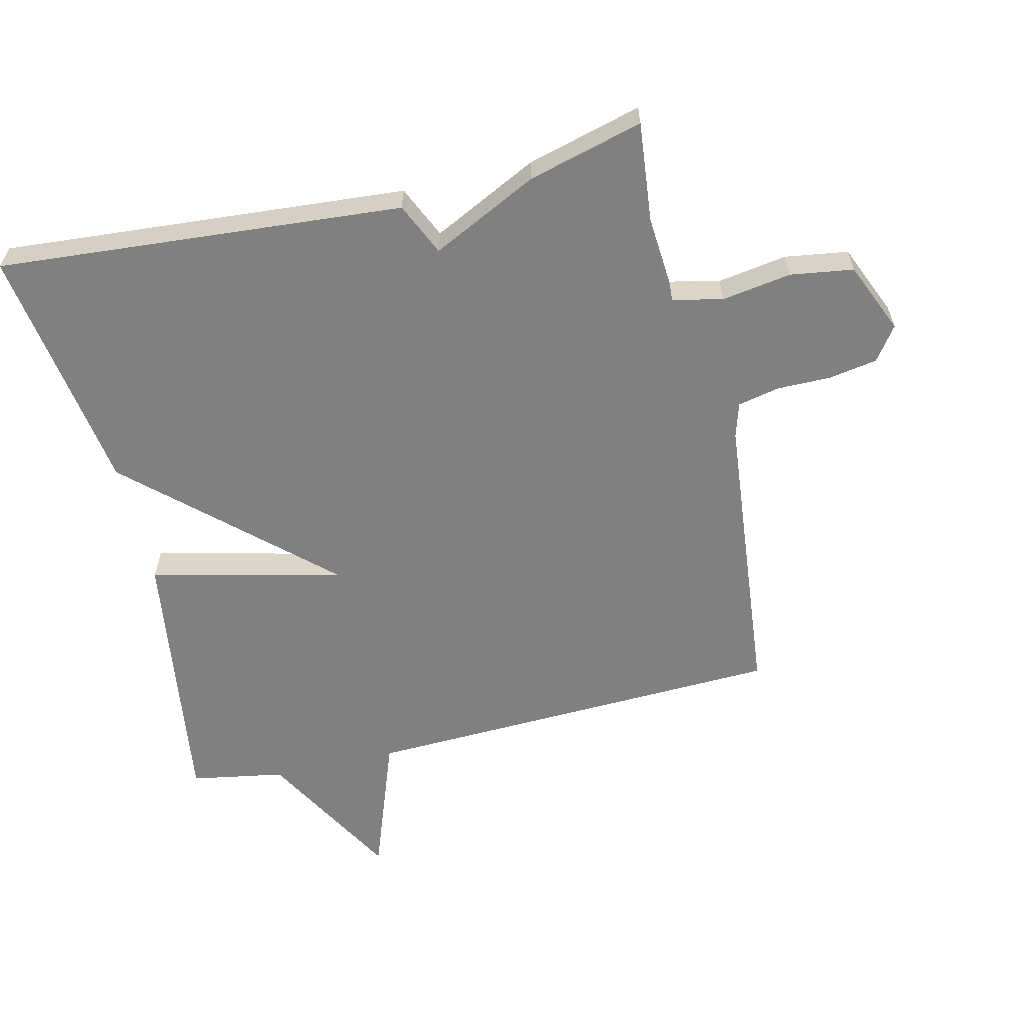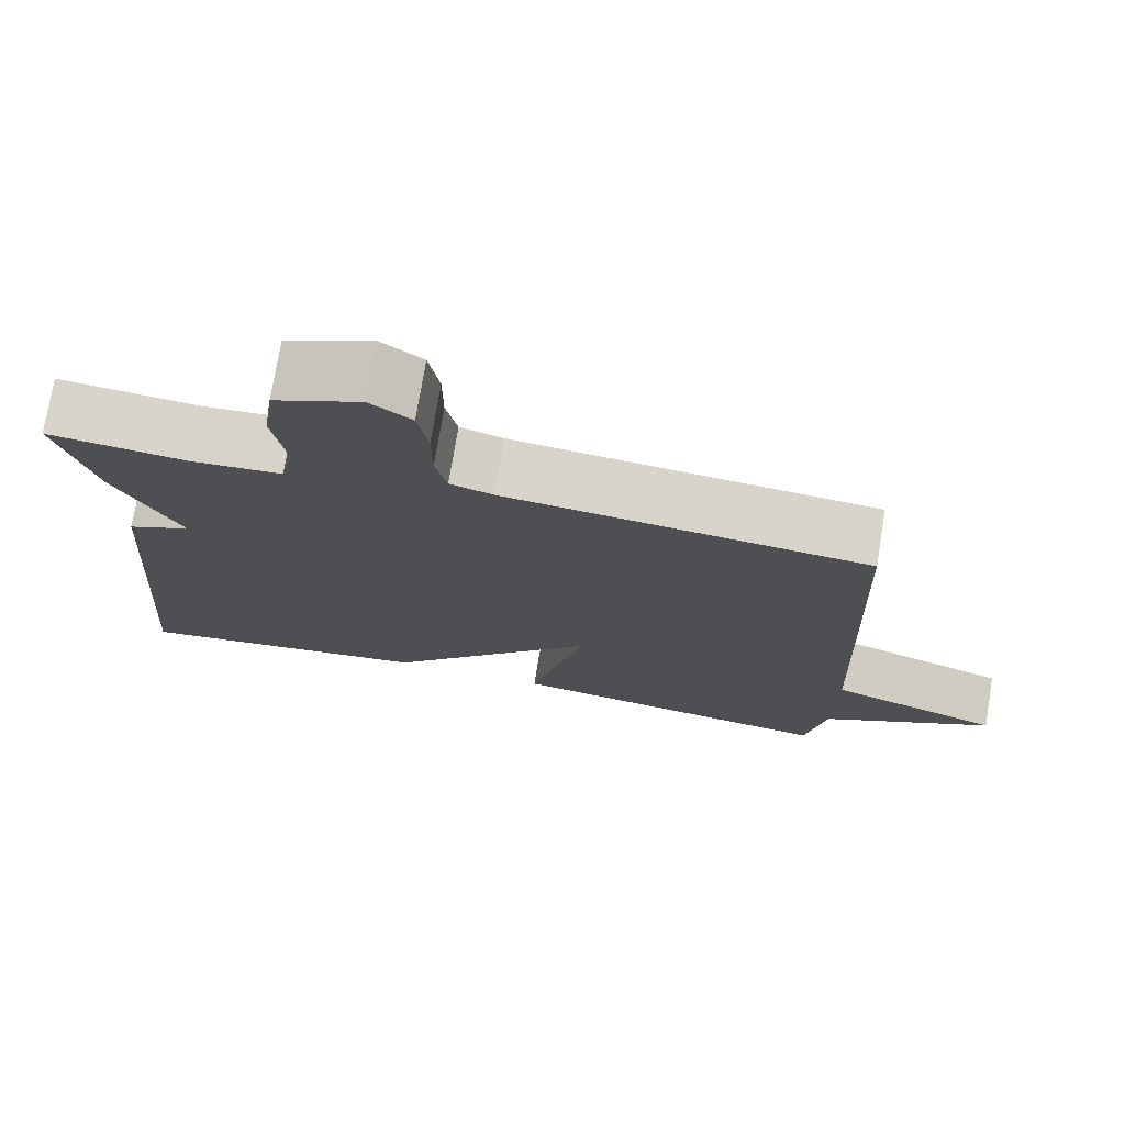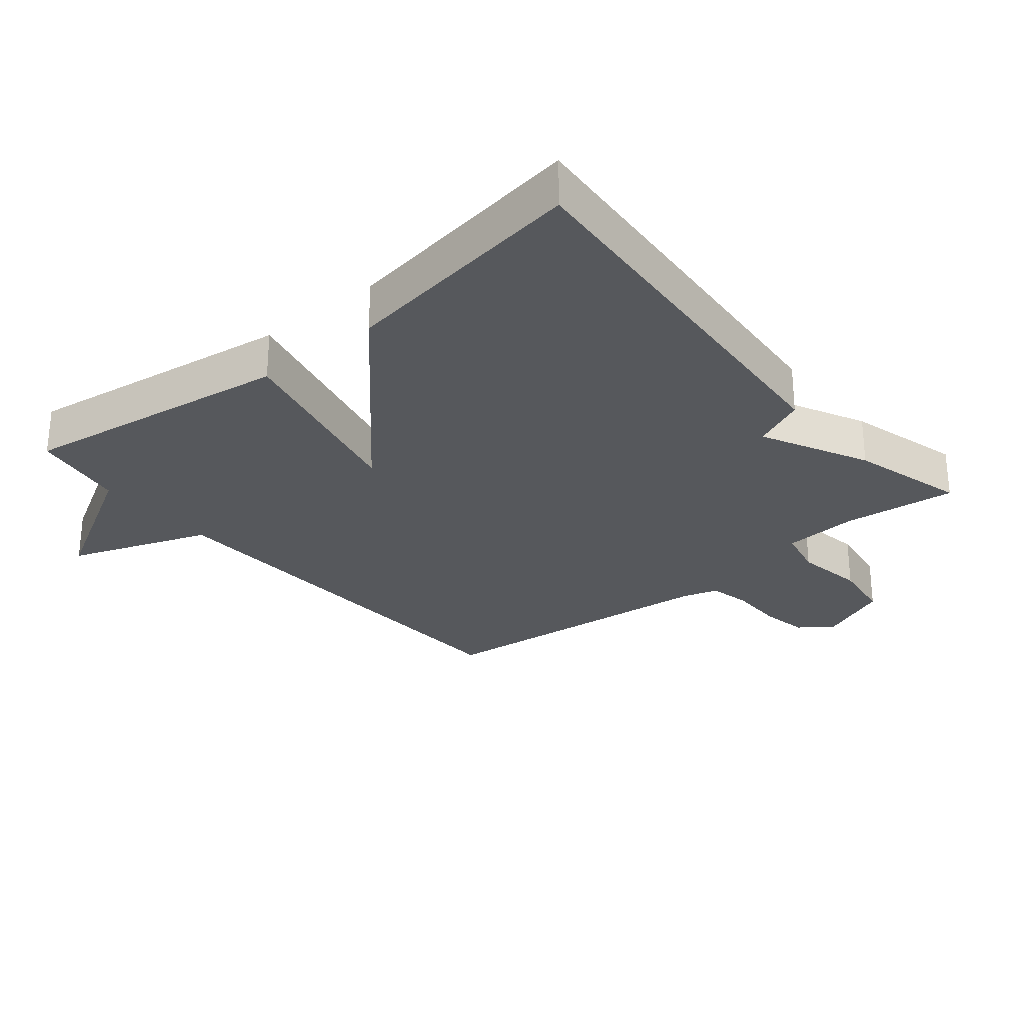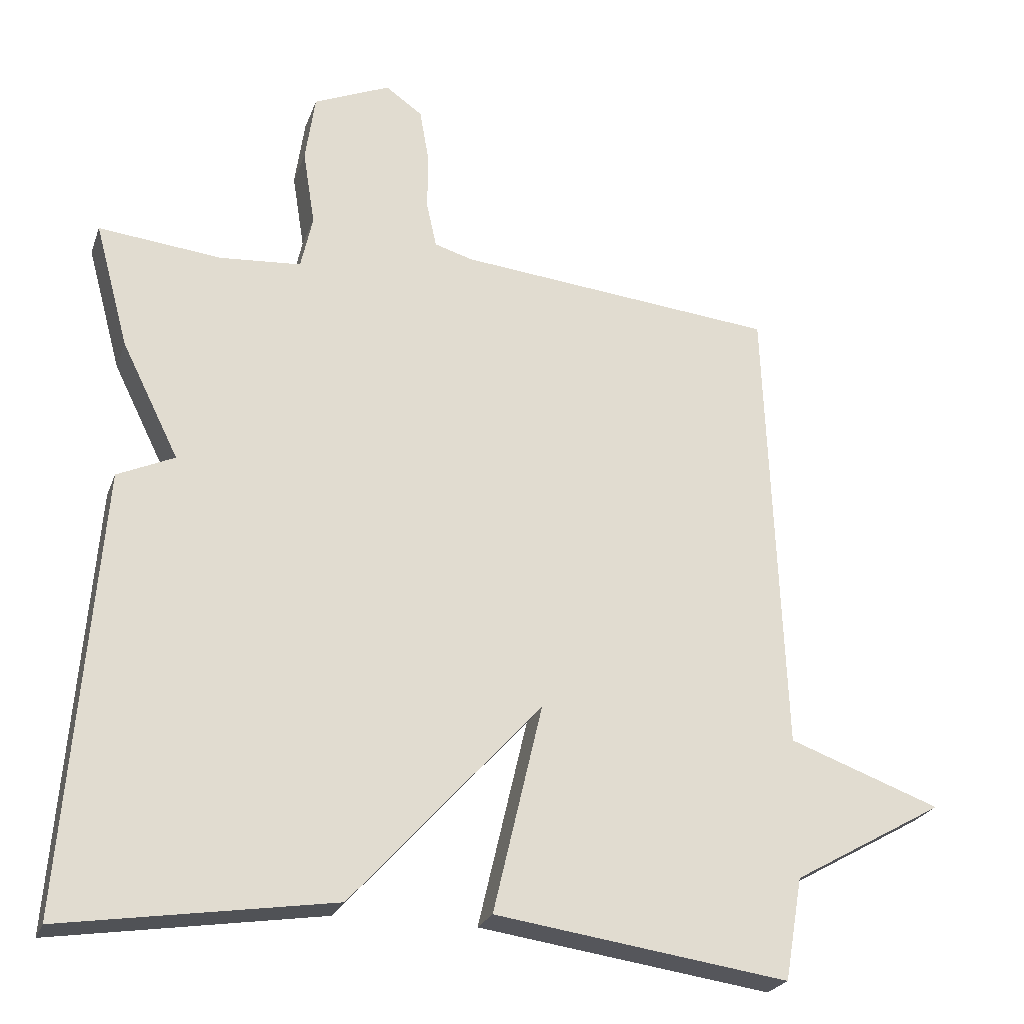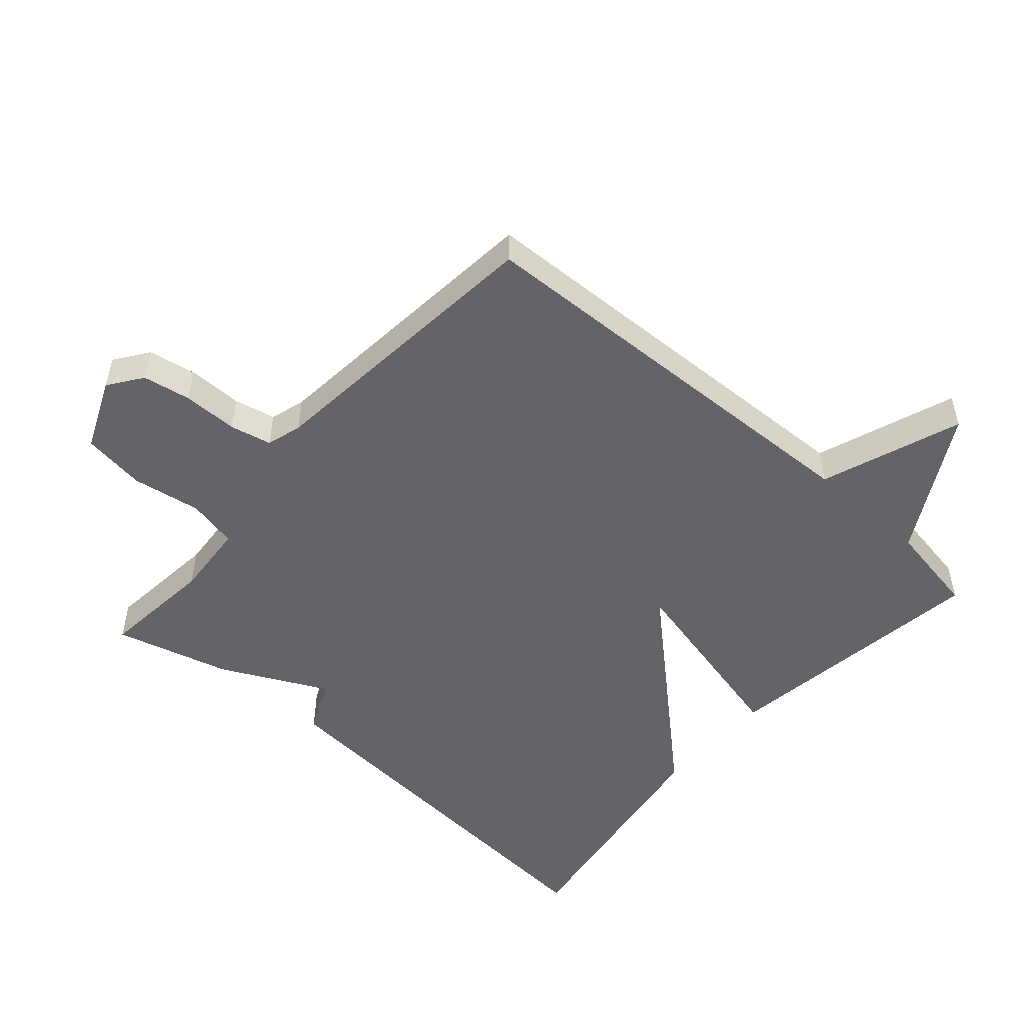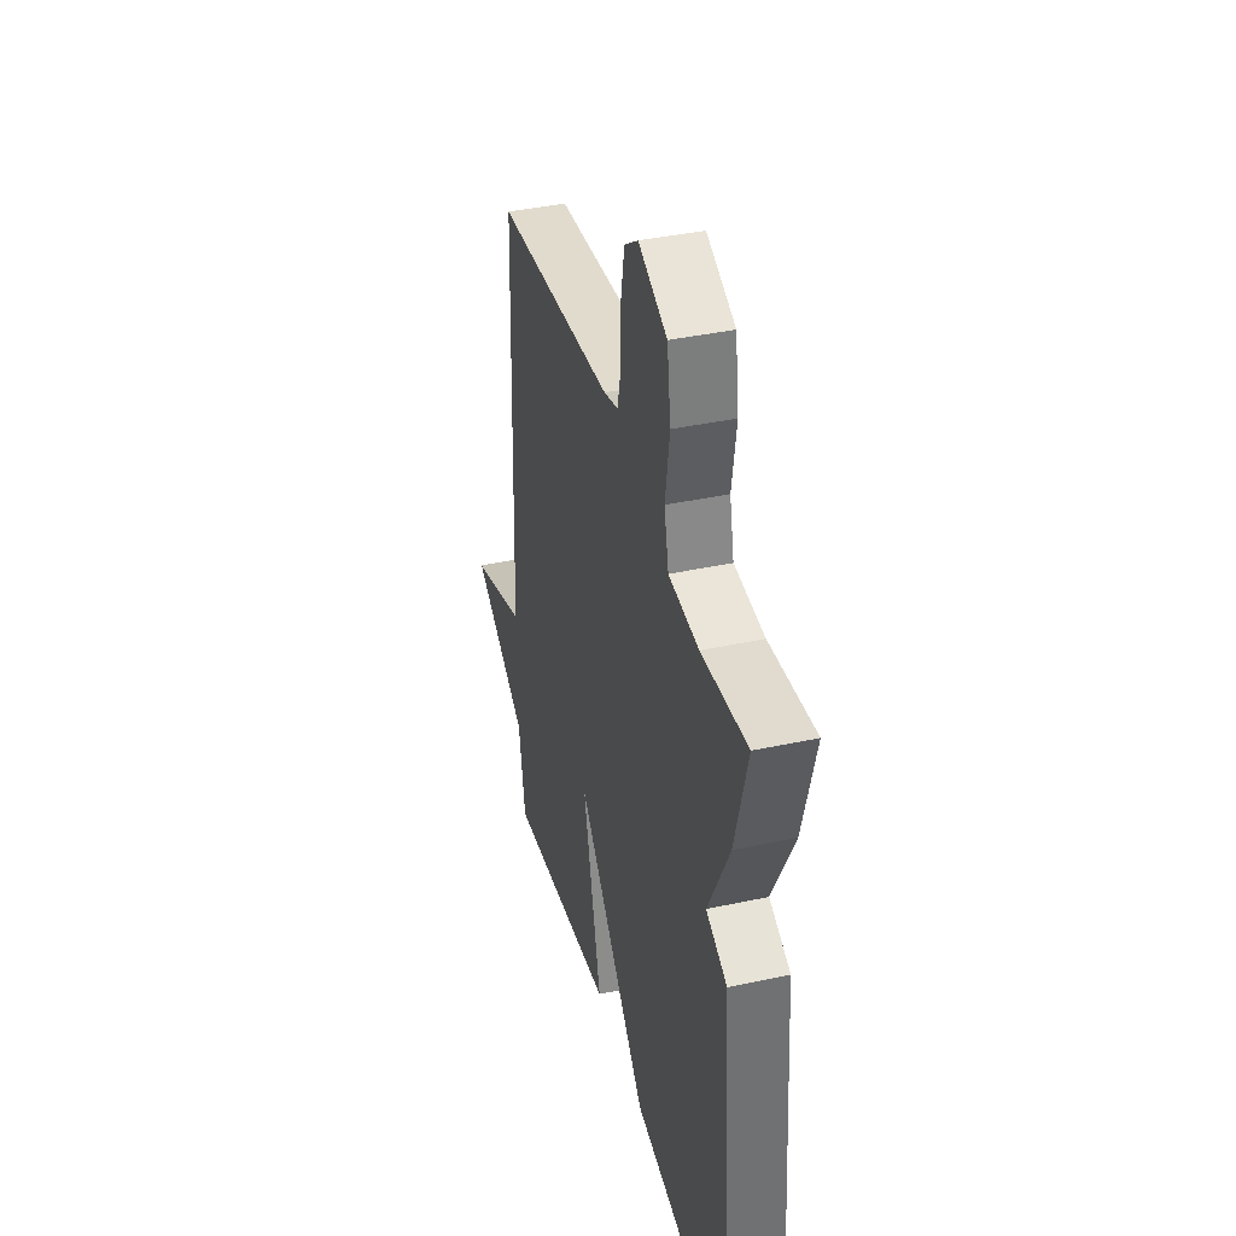
<metadata>
{"format":"obj","ext":"obj","renderer":"f3d","projection":"perspective","resolution":1024,"background":"white","views":[{"elev":-60.2,"azim":-76.8,"up":"+Y"},{"elev":74.9,"azim":9.4,"up":"+Z"},{"elev":-27.7,"azim":-140.5,"up":"+Y"},{"elev":-24.3,"azim":-17.3,"up":"+Z"},{"elev":-51.3,"azim":48.6,"up":"+Y"},{"elev":39.7,"azim":-105.0,"up":"+Z"}]}
</metadata>
<code>
v -0.5 0.07 0.5
v -0.325 0.07 0.482
v -0.21 0.07 0.491
v -0.193 0.07 0.568
v -0.21 0.07 0.675
v -0.196 0.07 0.772
v -0.087 0.07 0.819
v -0.035 0.07 0.782
v -0.022 0.07 0.708
v -0.022 0.07 0.624
v -0.008 0.07 0.56
v 0.046 0.07 0.544
v 0.5 0.07 0.5
v 0.525 0.07 -0.155
v 0.741 0.07 -0.233
v 0.525 0.07 -0.355
v 0.5 0.07 -0.5
v 0.083 0.07 -0.441
v 0.153 0.07 -0.144
v -0.117 0.07 -0.441
v -0.5 0.07 -0.5
v -0.452 0.07 0.123
v -0.371 0.07 0.16
v -0.452 0.07 0.323
v -0.5 0 0.5
v -0.325 0 0.482
v -0.21 0 0.491
v -0.193 0 0.568
v -0.21 0 0.675
v -0.196 0 0.772
v -0.087 0 0.819
v -0.035 0 0.782
v -0.022 0 0.708
v -0.022 0 0.624
v -0.008 0 0.56
v 0.046 0 0.544
v 0.5 0 0.5
v 0.525 0 -0.155
v 0.741 0 -0.233
v 0.525 0 -0.355
v 0.5 0 -0.5
v 0.083 0 -0.441
v 0.153 0 -0.144
v -0.117 0 -0.441
v -0.5 0 -0.5
v -0.452 0 0.123
v -0.371 0 0.16
v -0.452 0 0.323
f 23 24 1 2
f 21 22 23
f 20 21 23
f 19 20 23
f 19 23 2 3
f 16 17 18 19
f 14 15 16 19
f 14 19 3
f 13 14 3
f 12 13 3
f 11 12 3 4
f 5 6 7
f 4 5 7
f 11 4 7
f 10 11 7
f 7 8 9 10
f 26 25 48 47
f 47 46 45
f 47 45 44
f 47 44 43
f 27 26 47 43
f 43 42 41 40
f 43 40 39 38
f 27 43 38
f 27 38 37
f 27 37 36
f 28 27 36 35
f 31 30 29
f 31 29 28
f 31 28 35
f 31 35 34
f 34 33 32 31
f 1 25 26 2
f 2 26 27 3
f 3 27 28 4
f 4 28 29 5
f 5 29 30 6
f 6 30 31 7
f 7 31 32 8
f 8 32 33 9
f 9 33 34 10
f 10 34 35 11
f 11 35 36 12
f 12 36 37 13
f 13 37 38 14
f 14 38 39 15
f 15 39 40 16
f 16 40 41 17
f 17 41 42 18
f 18 42 43 19
f 19 43 44 20
f 20 44 45 21
f 21 45 46 22
f 22 46 47 23
f 23 47 48 24
f 24 48 25 1

</code>
